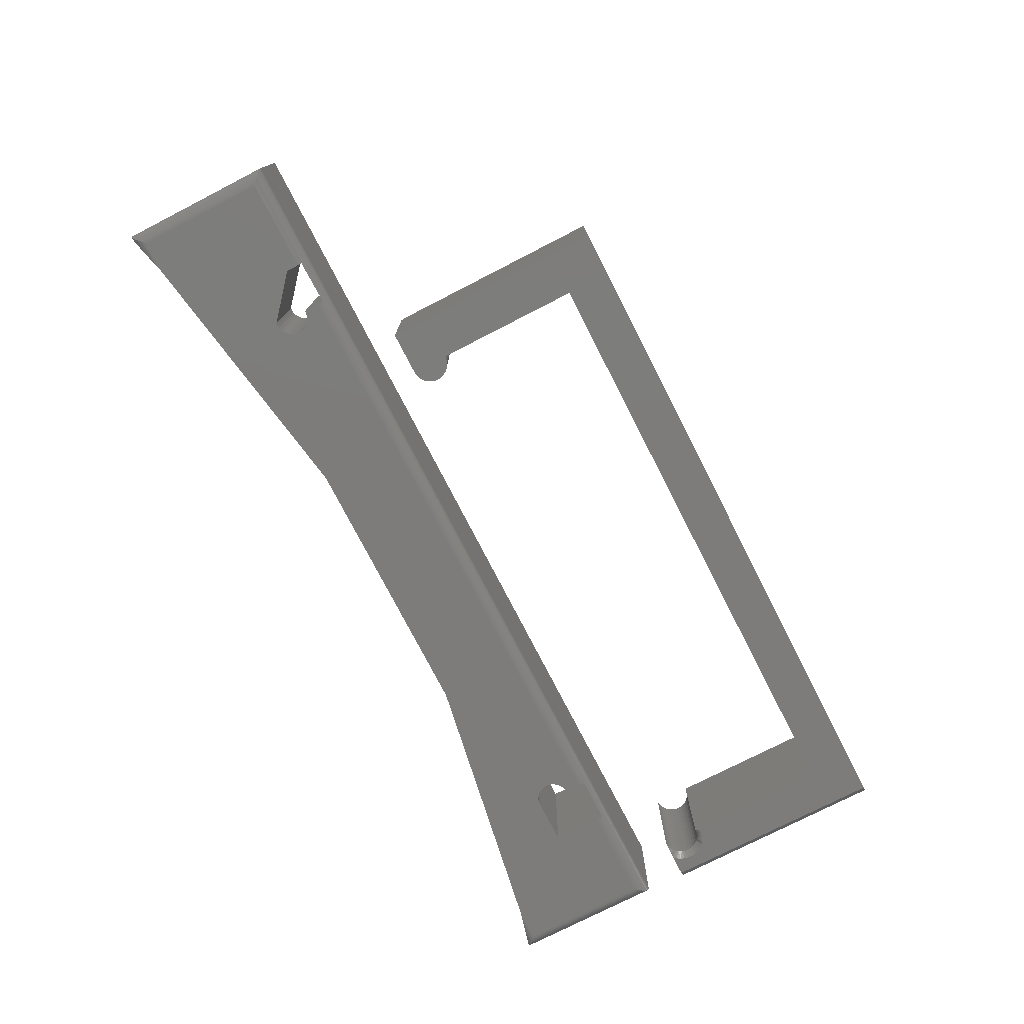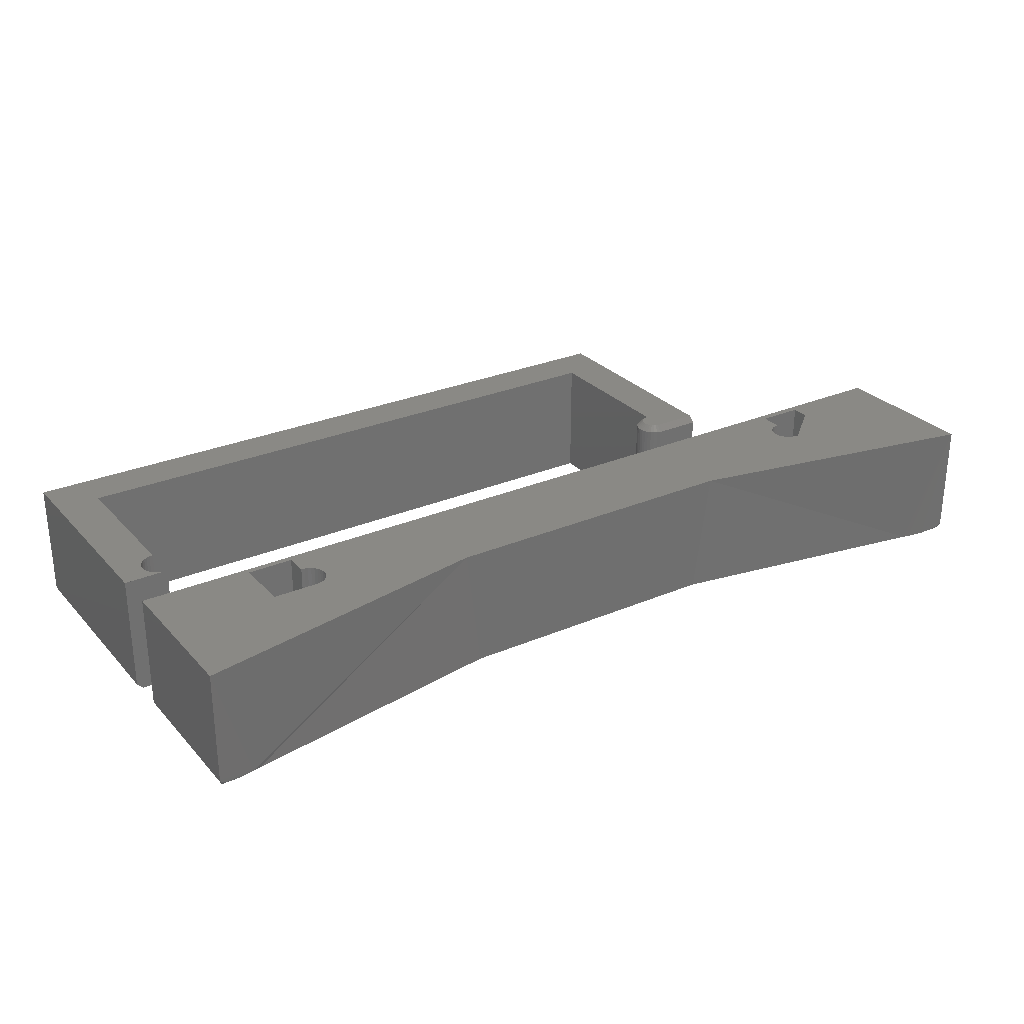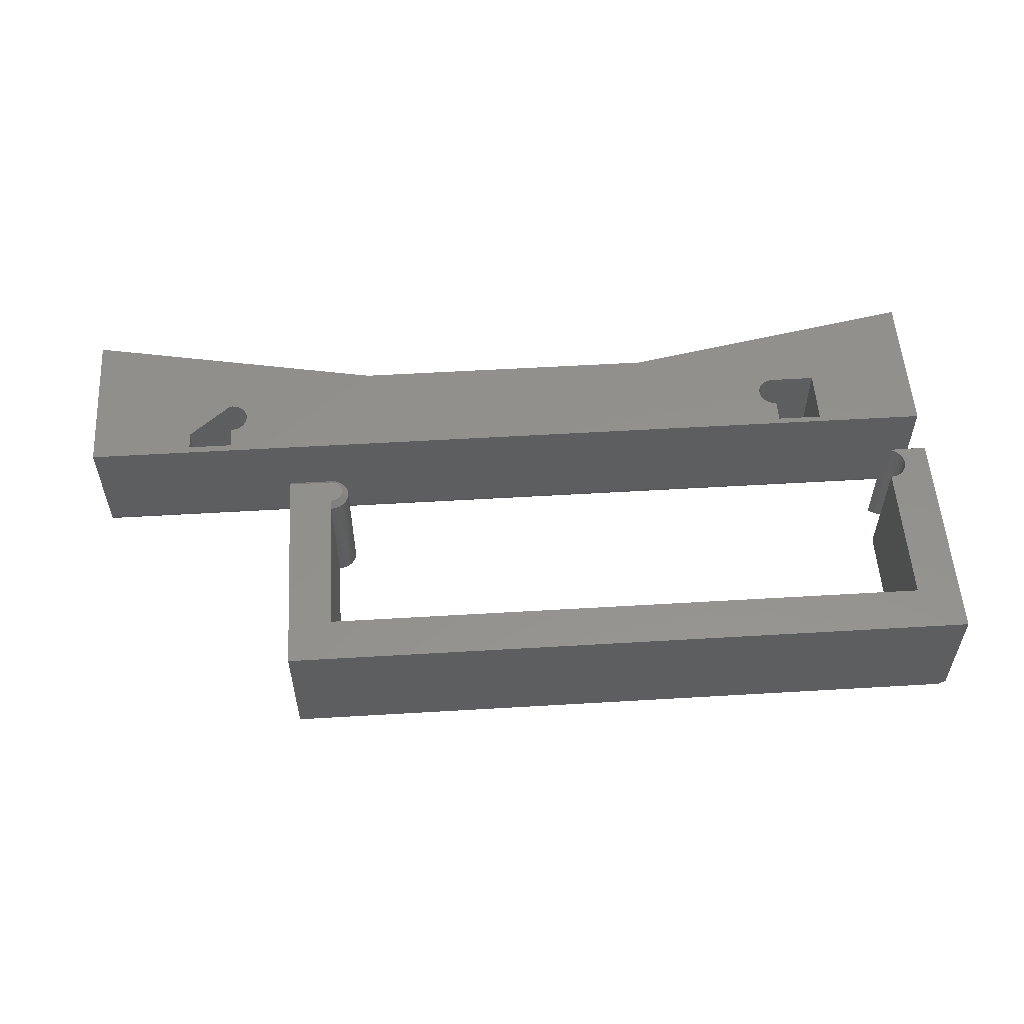
<metadata>
{"format":"stl","ext":"stl","renderer":"f3d","projection":"perspective","resolution":1024,"background":"white","views":[{"elev":-76.0,"azim":-62.8,"up":"+Y"},{"elev":28.0,"azim":147.0,"up":"+Y"},{"elev":55.0,"azim":-3.6,"up":"+Y"}]}
</metadata>
<code>
# stl→obj: 303 verts, 604 faces
v -0.6172 0.001974 0.1641
v -0.6172 0.001974 0.1863
v -0.6172 -0.1548 0.1863
v -0.6172 -0.1556 0.1842
v -0.6172 -0.1561 0.1819
v -0.6172 -0.1562 0.1797
v -0.6172 -0.1562 0.1641
v -0.5625 -0.1562 0.1172
v -0.5596 -0.1562 0.1172
v -0.5625 0.001974 0.1172
v -0.5596 0.001974 0.1172
v -0.5596 -0.1562 0.1797
v -0.5596 -0.1562 0.1591
v -0.5555 -0.1562 0.1587
v 0.3494 -0.1562 0.01562
v 0.3906 -0.1562 0.01562
v 0.3906 -0.1562 0.1797
v 0.2687 -0.1562 0.1797
v 0.2687 -0.1562 0.1172
v 0.2109 -0.1562 0.1172
v 0.2068 -0.1562 0.1176
v 0.2029 -0.1562 0.1188
v 0.00354 -0.1562 0.07471
v 0.1992 -0.1562 0.1207
v 0.196 -0.1562 0.1234
v 0.1934 -0.1562 0.1266
v 0.1914 -0.1562 0.1302
v 0.1902 -0.1562 0.1342
v 0.1898 -0.1562 0.1383
v -0.5387 -0.1562 0.1382
v -0.5391 -0.1562 0.1341
v -0.3473 -0.1562 0.07471
v 0.1902 -0.1562 0.1424
v 0.1914 -0.1562 0.1464
v 0.1934 -0.1562 0.15
v 0.196 -0.1562 0.1532
v 0.2109 -0.1562 0.1797
v -0.5516 -0.1562 0.1575
v -0.548 -0.1562 0.1556
v -0.5448 -0.1562 0.153
v -0.5422 -0.1562 0.1498
v -0.5402 -0.1562 0.1462
v -0.5391 -0.1562 0.1422
v 0.1992 -0.1562 0.1558
v 0.2029 -0.1562 0.1578
v 0.2068 -0.1562 0.159
v 0.2109 -0.1562 0.1594
v -0.6931 -0.1562 0.01562
v -0.7344 -0.1562 0.1797
v -0.7344 -0.1562 0.01562
v -0.5402 -0.1562 0.1301
v -0.5422 -0.1562 0.1265
v -0.5448 -0.1562 0.1233
v -0.548 -0.1562 0.1207
v -0.5516 -0.1562 0.1188
v -0.5555 -0.1562 0.1176
v 0.2687 0.001974 0.1172
v 0.4062 0.001974 0
v 0.2109 0.001974 0.1172
v 0.2109 0.001974 0.1594
v 0.2068 0.001974 0.159
v 0.2109 0.001974 0.1875
v 0.4062 0.001974 0.1953
v 0.2687 0.001974 0.1875
v -0.75 0.001974 0.1953
v -0.3669 0.001974 0.07295
v -0.5555 0.001974 0.1176
v -0.5516 0.001974 0.1188
v -0.548 0.001974 0.1207
v -0.5448 0.001974 0.1233
v -0.5422 0.001974 0.1265
v -0.5402 0.001974 0.1301
v -0.5391 0.001974 0.1341
v -0.5387 0.001974 0.1382
v -0.5391 0.001974 0.1422
v -0.5402 0.001974 0.1462
v -0.5422 0.001974 0.1498
v -0.5448 0.001974 0.153
v 0.196 0.001974 0.1532
v 0.02313 0.001974 0.07295
v -0.75 0.001974 0
v 0.1934 0.001974 0.15
v 0.1914 0.001974 0.1464
v 0.1902 0.001974 0.1424
v 0.1898 0.001974 0.1383
v 0.1902 0.001974 0.1342
v 0.1914 0.001974 0.1302
v 0.1934 0.001974 0.1266
v 0.196 0.001974 0.1234
v 0.1992 0.001974 0.1207
v 0.2029 0.001974 0.1188
v 0.2068 0.001974 0.1176
v -0.548 0.001974 0.1556
v -0.5516 0.001974 0.1575
v -0.5555 0.001974 0.1587
v -0.5596 0.001974 0.1591
v -0.5596 0.001974 0.1863
v 0.1992 0.001974 0.1558
v 0.2029 0.001974 0.1578
v -0.5596 -0.1548 0.1863
v -0.5596 -0.1561 0.1819
v -0.5596 -0.1556 0.1842
v 0.3943 -0.1558 0.1834
v 0.2687 -0.156 0.1824
v -0.738 -0.1558 0.1834
v -0.7416 -0.1545 0.1869
v -0.7437 -0.1532 0.189
v 0.3999 -0.1532 0.189
v 0.4018 -0.1515 0.1909
v -0.7456 -0.1515 0.1909
v 0.4034 -0.1496 0.1925
v -0.7472 -0.1496 0.1925
v 0.4047 -0.1474 0.1938
v 0.2687 -0.1553 0.185
v 0.3978 -0.1545 0.1869
v 0.2687 -0.1542 0.1875
v 0.2109 -0.1542 0.1875
v 0.2109 -0.1553 0.185
v 0.4062 -0.1406 0.1953
v -0.75 -0.1406 0.1953
v 0.4061 -0.1426 0.1952
v -0.7499 -0.1426 0.1952
v 0.4056 -0.145 0.1947
v -0.7494 -0.145 0.1947
v -0.7485 -0.1474 0.1938
v 0.2109 -0.156 0.1824
v -0.4208 -0.1562 0.25
v -0.4119 -0.1562 0.2518
v -0.4766 -0.1562 0.25
v -0.4163 -0.1562 0.2504
v -0.4119 -0.1562 0.2947
v -0.4163 -0.1562 0.296
v -0.4044 -0.1562 0.2897
v -0.4079 -0.1562 0.2925
v -0.4015 -0.1562 0.2603
v -0.3993 -0.1562 0.2643
v -0.4079 -0.1562 0.2539
v -0.4044 -0.1562 0.2568
v 0.3984 -0.1562 0.25
v 0.3984 -0.1562 0.5381
v 0.3814 -0.1562 0.2758
v 0.3814 -0.1562 0.2701
v 0.3803 -0.1562 0.2644
v 0.3781 -0.1562 0.2591
v 0.375 -0.1562 0.2542
v 0.3711 -0.1562 0.25
v -0.4208 -0.1562 0.2965
v -0.4208 -0.1562 0.4823
v -0.4766 -0.1562 0.5381
v -0.398 -0.1562 0.2687
v -0.3976 -0.1562 0.2732
v -0.398 -0.1562 0.2778
v -0.3993 -0.1562 0.2821
v -0.4015 -0.1562 0.2861
v 0.3505 -0.1562 0.4823
v 0.3505 -0.1562 0.3043
v 0.3562 -0.1562 0.3037
v 0.3618 -0.1562 0.3022
v 0.3669 -0.1562 0.2996
v 0.3715 -0.1562 0.2961
v 0.3754 -0.1562 0.2918
v 0.3784 -0.1562 0.2869
v 0.3804 -0.1562 0.2815
v 0.3505 4.034e-17 0.25
v 0.3613 -0.1541 0.25
v 0.3505 -0.1484 0.25
v 0.3654 -0.1554 0.25
v 0.4062 4.901e-17 0.25
v 0.4062 -0.1484 0.25
v 0.3692 -0.1562 0.25
v -0.4766 1.599e-17 0.5381
v 0.4062 6.5e-17 0.5381
v 0.4062 -0.1484 0.5381
v 0.3737 4.292e-17 0.2732
v 0.3733 -0.1484 0.2778
v 0.3733 4.315e-17 0.2778
v 0.372 -0.1484 0.2821
v 0.372 4.332e-17 0.2821
v 0.3698 -0.1484 0.2861
v 0.3698 4.342e-17 0.2861
v 0.3669 -0.1484 0.2897
v 0.3669 4.346e-17 0.2897
v 0.3634 -0.1484 0.2925
v 0.3634 4.342e-17 0.2925
v 0.3594 -0.1484 0.2947
v 0.3594 4.332e-17 0.2947
v 0.355 -0.1484 0.296
v 0.355 4.315e-17 0.296
v 0.3505 -0.1484 0.2965
v 0.3505 4.849e-17 0.2965
v 0.3737 -0.1484 0.2732
v 0.3733 4.265e-17 0.2687
v 0.3733 -0.1484 0.2687
v 0.372 4.233e-17 0.2643
v 0.372 -0.1484 0.2643
v 0.3698 4.199e-17 0.2603
v 0.3698 -0.1484 0.2603
v 0.3669 4.163e-17 0.2568
v 0.3669 -0.1484 0.2568
v 0.3634 4.128e-17 0.2539
v 0.3634 -0.1484 0.2539
v 0.3594 4.094e-17 0.2518
v 0.3594 -0.1484 0.2518
v 0.355 4.062e-17 0.2504
v 0.355 -0.1484 0.2504
v 0.3505 -0.1509 0.2968
v 0.3505 -0.153 0.298
v 0.3505 -0.1548 0.2997
v 0.3505 -0.1559 0.3019
v 0.3505 5.881e-17 0.4823
v 0.3551 -0.15 0.2962
v 0.3653 -0.1549 0.251
v 0.3647 -0.154 0.252
v 0.3553 -0.1528 0.2973
v 0.3555 -0.154 0.2983
v 0.3557 -0.1549 0.2994
v 0.356 -0.1557 0.3007
v 0.3669 -0.1561 0.2978
v 0.3661 -0.1557 0.2966
v 0.3653 -0.1549 0.2954
v 0.3647 -0.154 0.2945
v 0.3641 -0.1528 0.2936
v 0.3637 -0.1514 0.293
v 0.3635 -0.15 0.2927
v 0.3641 -0.1528 0.2528
v 0.3637 -0.1514 0.2534
v 0.3635 -0.15 0.2538
v 0.3551 -0.1514 0.2966
v 0.3563 -0.1561 0.3022
v 0.3594 -0.15 0.2948
v 0.3596 -0.1514 0.2952
v 0.3599 -0.1528 0.2959
v 0.3603 -0.154 0.2968
v 0.3607 -0.1549 0.2979
v 0.3612 -0.1557 0.2992
v 0.3618 -0.1561 0.3005
v -0.4208 5.937e-16 0.4823
v -0.4149 3.922e-18 0.259
v -0.4178 3.712e-18 0.2581
v -0.4208 3.529e-18 0.2578
v -0.4057 5.391e-18 0.2762
v -0.4054 5.241e-18 0.2732
v -0.4178 5.391e-18 0.2884
v -0.4149 5.503e-18 0.2875
v -0.4122 5.572e-18 0.2861
v -0.4099 5.595e-18 0.2841
v -0.408 5.572e-18 0.2818
v -0.4066 5.503e-18 0.2791
v -0.4208 -1.905e-17 0.2887
v -0.4057 5.057e-18 0.2702
v -0.4066 4.848e-18 0.2673
v -0.4766 4.337e-19 0.2578
v -0.408 4.621e-18 0.2647
v -0.4099 4.385e-18 0.2623
v -0.4122 4.149e-18 0.2604
v -0.4766 -0.007812 0.25
v -0.4208 -0.007812 0.2965
v -0.4163 -0.007812 0.296
v -0.4119 -0.007812 0.2947
v -0.4079 -0.007812 0.2925
v -0.4044 -0.007812 0.2897
v -0.4015 -0.007812 0.2861
v -0.3993 -0.007812 0.2821
v -0.398 -0.007812 0.2778
v -0.3976 -0.007812 0.2732
v -0.398 -0.007812 0.2687
v -0.3993 -0.007812 0.2643
v -0.4015 -0.007812 0.2603
v -0.4044 -0.007812 0.2568
v -0.4079 -0.007812 0.2539
v -0.4119 -0.007812 0.2518
v -0.4163 -0.007812 0.2504
v -0.4208 -0.007812 0.25
v -0.7483 -0.1446 0.0005043
v -0.7499 -0.1426 0.0001198
v -0.75 -0.1406 -3.469e-18
v 0.4045 -0.1446 0.0005043
v 0.4033 -0.1457 0.0008522
v 0.406 -0.1423 8.575e-05
v -0.701 -0.1561 0.01355
v -0.7218 -0.1542 0.007963
v -0.7376 -0.1505 0.003556
v -0.744 -0.1478 0.001734
v -0.7471 -0.1457 0.0008522
v 0.3573 -0.1561 0.01355
v 0.4062 -0.1406 -6.939e-18
v 0.4002 -0.1478 0.001734
v 0.3938 -0.1505 0.003556
v 0.378 -0.1542 0.007963
v -0.738 -0.1558 0.01195
v -0.7494 -0.145 0.0006303
v -0.7485 -0.1474 0.001535
v -0.7472 -0.1496 0.002811
v -0.7437 -0.1532 0.006313
v -0.7416 -0.1545 0.008436
v -0.7456 -0.1515 0.004419
v 0.3943 -0.1558 0.01195
v 0.4056 -0.145 0.0006303
v 0.4047 -0.1474 0.001535
v 0.4034 -0.1496 0.002811
v 0.3978 -0.1545 0.008436
v 0.4018 -0.1515 0.004419
v 0.3999 -0.1532 0.006313
f 1 2 3
f 1 3 4
f 1 4 5
f 1 5 6
f 1 6 7
f 8 9 10
f 10 9 11
f 12 13 14
f 15 16 17
f 15 17 18
f 15 18 19
f 15 19 20
f 15 20 21
f 15 21 22
f 15 22 23
f 23 22 24
f 23 24 25
f 23 25 26
f 23 26 27
f 23 27 28
f 23 28 29
f 30 31 32
f 30 32 23
f 30 23 29
f 30 29 33
f 30 33 34
f 30 34 35
f 30 35 36
f 37 12 14
f 37 14 38
f 37 38 39
f 37 39 40
f 37 40 41
f 37 41 42
f 37 42 43
f 37 43 30
f 37 30 36
f 37 36 44
f 37 44 45
f 37 45 46
f 37 46 47
f 48 9 8
f 48 8 7
f 48 7 6
f 48 6 49
f 48 49 50
f 32 31 51
f 32 51 52
f 32 52 53
f 32 53 54
f 32 54 55
f 32 55 56
f 32 56 9
f 32 9 48
f 57 58 59
f 60 61 62
f 63 58 57
f 63 57 64
f 63 64 62
f 63 62 65
f 66 67 68
f 66 68 69
f 66 69 70
f 66 70 71
f 66 71 72
f 66 72 73
f 66 73 74
f 66 74 75
f 66 75 76
f 66 76 77
f 66 77 78
f 66 78 79
f 66 79 80
f 81 65 2
f 81 2 1
f 81 1 10
f 81 10 11
f 81 11 67
f 81 67 66
f 80 79 82
f 80 82 83
f 80 83 84
f 80 84 85
f 80 85 86
f 80 86 87
f 80 87 88
f 80 88 89
f 80 89 90
f 80 90 91
f 80 91 92
f 80 92 59
f 80 59 58
f 79 78 93
f 79 93 94
f 79 94 95
f 79 95 96
f 79 96 97
f 79 97 98
f 65 62 61
f 65 61 99
f 65 99 98
f 65 98 97
f 65 97 2
f 7 8 1
f 1 8 10
f 74 43 75
f 75 43 42
f 75 42 76
f 76 42 41
f 76 41 77
f 77 41 40
f 77 40 78
f 78 40 39
f 78 39 93
f 93 39 38
f 93 38 94
f 94 38 14
f 94 14 95
f 95 14 13
f 95 13 96
f 43 74 30
f 30 74 73
f 30 73 31
f 31 73 72
f 31 72 51
f 51 72 71
f 51 71 52
f 52 71 70
f 52 70 53
f 53 70 69
f 53 69 54
f 54 69 68
f 54 68 55
f 55 68 67
f 55 67 56
f 56 67 11
f 56 11 9
f 100 97 96
f 100 96 13
f 100 13 12
f 100 12 101
f 100 101 102
f 100 3 97
f 97 3 2
f 18 103 104
f 18 17 103
f 49 5 105
f 49 6 5
f 3 105 4
f 3 100 105
f 105 5 4
f 100 106 105
f 107 108 109
f 107 109 110
f 110 109 111
f 110 111 112
f 112 111 113
f 114 104 103
f 103 115 114
f 116 114 115
f 116 115 108
f 116 108 107
f 117 116 107
f 117 107 106
f 117 106 100
f 117 100 118
f 119 120 121
f 121 120 122
f 121 122 123
f 123 122 124
f 123 124 113
f 113 124 125
f 113 125 112
f 12 37 101
f 101 37 126
f 101 126 102
f 102 126 118
f 102 118 100
f 20 19 59
f 59 19 57
f 116 64 57
f 116 57 19
f 116 19 18
f 116 18 104
f 116 104 114
f 116 117 64
f 64 117 62
f 60 62 117
f 60 117 118
f 60 118 126
f 60 126 37
f 60 37 47
f 85 28 86
f 86 28 27
f 86 27 87
f 87 27 26
f 87 26 88
f 88 26 25
f 88 25 89
f 89 25 24
f 89 24 90
f 90 24 22
f 90 22 91
f 91 22 21
f 91 21 92
f 92 21 20
f 92 20 59
f 28 85 29
f 29 85 84
f 29 84 33
f 33 84 83
f 33 83 34
f 34 83 82
f 34 82 35
f 35 82 79
f 35 79 36
f 36 79 98
f 36 98 44
f 44 98 99
f 44 99 45
f 45 99 61
f 45 61 46
f 46 61 60
f 46 60 47
f 127 128 129
f 127 130 128
f 131 132 133
f 133 134 131
f 135 136 137
f 137 138 135
f 139 140 141
f 139 141 142
f 139 142 143
f 139 143 144
f 139 144 145
f 139 145 146
f 147 148 149
f 147 149 129
f 147 129 150
f 147 150 151
f 147 151 152
f 147 152 153
f 147 153 154
f 147 154 133
f 147 133 132
f 150 129 128
f 150 128 137
f 150 137 136
f 140 149 148
f 140 148 155
f 140 155 156
f 140 156 157
f 140 157 158
f 140 158 159
f 140 159 160
f 140 160 161
f 140 161 162
f 140 162 163
f 140 163 141
f 164 165 166
f 164 167 165
f 168 169 139
f 168 139 146
f 168 146 170
f 168 170 167
f 168 167 164
f 171 149 172
f 172 149 140
f 172 140 173
f 169 168 173
f 173 168 172
f 139 169 140
f 140 169 173
f 174 175 176
f 176 175 177
f 176 177 178
f 178 177 179
f 178 179 180
f 180 179 181
f 180 181 182
f 182 181 183
f 182 183 184
f 184 183 185
f 184 185 186
f 186 185 187
f 186 187 188
f 188 187 189
f 188 189 190
f 175 174 191
f 191 174 192
f 191 192 193
f 193 192 194
f 193 194 195
f 195 194 196
f 195 196 197
f 197 196 198
f 197 198 199
f 199 198 200
f 199 200 201
f 201 200 202
f 201 202 203
f 203 202 204
f 203 204 205
f 205 204 164
f 205 164 166
f 189 206 207
f 190 189 207
f 190 207 208
f 190 208 209
f 190 209 156
f 190 156 155
f 190 155 210
f 189 211 206
f 189 187 211
f 165 212 213
f 166 165 205
f 144 195 197
f 144 197 145
f 143 193 195
f 143 195 144
f 142 191 193
f 142 193 143
f 141 175 191
f 141 191 142
f 163 177 175
f 163 175 141
f 162 179 177
f 162 177 163
f 161 179 162
f 207 214 215
f 207 215 208
f 208 215 216
f 208 216 217
f 208 217 209
f 170 213 212
f 170 212 167
f 218 160 159
f 181 179 161
f 181 161 160
f 181 160 218
f 181 218 219
f 181 219 220
f 181 220 221
f 181 221 222
f 181 222 223
f 181 223 224
f 181 224 183
f 203 205 165
f 203 165 213
f 203 213 225
f 203 225 226
f 203 226 227
f 203 227 201
f 199 201 227
f 199 227 226
f 199 226 225
f 199 225 213
f 199 213 170
f 199 170 146
f 199 146 145
f 199 145 197
f 214 207 228
f 228 207 206
f 228 206 211
f 157 156 229
f 229 156 209
f 229 209 217
f 185 183 230
f 230 183 224
f 230 224 231
f 231 224 223
f 231 223 232
f 232 223 222
f 232 222 233
f 233 222 221
f 233 221 234
f 234 221 220
f 234 220 235
f 235 220 219
f 235 219 236
f 236 219 218
f 236 218 158
f 158 218 159
f 187 185 211
f 211 185 230
f 211 230 228
f 228 230 231
f 228 231 214
f 214 231 232
f 214 232 215
f 215 232 233
f 215 233 216
f 216 233 234
f 216 234 217
f 217 234 235
f 217 235 229
f 229 235 236
f 229 236 157
f 157 236 158
f 148 237 155
f 155 237 210
f 238 239 240
f 168 204 202
f 168 202 200
f 168 200 198
f 168 198 196
f 168 196 194
f 168 194 192
f 168 192 174
f 168 174 176
f 168 176 172
f 241 242 243
f 241 243 244
f 241 244 245
f 241 245 246
f 241 246 247
f 241 247 248
f 249 243 242
f 249 242 250
f 249 250 251
f 249 251 252
f 249 252 171
f 249 171 237
f 252 251 253
f 252 253 254
f 252 254 255
f 252 255 238
f 252 238 240
f 172 176 178
f 172 178 180
f 172 180 182
f 172 182 184
f 172 184 186
f 172 186 188
f 172 188 190
f 172 190 210
f 172 210 237
f 172 237 171
f 149 171 129
f 129 171 252
f 129 252 256
f 257 147 258
f 258 147 132
f 258 132 259
f 259 132 131
f 259 131 260
f 260 131 134
f 260 134 261
f 261 134 133
f 261 133 262
f 262 133 154
f 262 154 263
f 263 154 153
f 263 153 264
f 264 153 152
f 264 152 265
f 265 152 151
f 265 151 266
f 266 151 150
f 266 150 267
f 267 150 136
f 267 136 268
f 268 136 135
f 268 135 269
f 269 135 138
f 269 138 270
f 270 138 137
f 270 137 271
f 271 137 128
f 271 128 272
f 272 128 130
f 272 130 273
f 273 130 127
f 129 256 127
f 127 256 273
f 148 147 237
f 237 147 257
f 237 257 249
f 256 252 273
f 273 252 240
f 240 272 273
f 240 239 272
f 257 243 249
f 257 258 243
f 238 271 272
f 238 272 239
f 255 269 270
f 270 271 255
f 255 271 238
f 251 267 268
f 251 268 253
f 268 254 253
f 250 265 266
f 266 267 250
f 250 267 251
f 248 263 264
f 248 264 241
f 264 242 241
f 247 261 262
f 262 263 247
f 247 263 248
f 244 259 260
f 244 260 245
f 260 246 245
f 258 259 243
f 243 259 244
f 269 255 254
f 254 268 269
f 265 250 242
f 242 264 265
f 261 247 246
f 246 260 261
f 274 275 276
f 277 278 279
f 48 280 81
f 48 81 66
f 48 66 32
f 81 280 281
f 81 281 282
f 81 282 283
f 81 283 284
f 81 284 274
f 81 274 276
f 285 15 80
f 285 80 58
f 285 58 286
f 285 286 279
f 285 279 278
f 285 278 287
f 285 287 288
f 285 288 289
f 15 23 80
f 80 23 32
f 80 32 66
f 50 280 48
f 50 290 280
f 291 275 274
f 291 274 284
f 284 283 291
f 291 283 292
f 293 292 283
f 294 281 295
f 290 295 281
f 281 280 290
f 282 281 294
f 282 294 296
f 282 296 293
f 282 293 283
f 16 285 297
f 16 15 285
f 277 279 298
f 277 298 278
f 298 299 278
f 278 299 287
f 287 299 300
f 289 301 297
f 289 297 285
f 288 287 300
f 288 300 302
f 288 302 303
f 288 303 301
f 288 301 289
f 17 297 103
f 17 16 297
f 299 111 300
f 300 111 109
f 300 109 302
f 302 109 108
f 302 108 303
f 303 108 115
f 303 115 301
f 301 115 103
f 301 103 297
f 286 119 279
f 279 119 121
f 279 121 298
f 298 121 123
f 298 123 299
f 299 123 113
f 299 113 111
f 50 105 290
f 50 49 105
f 290 105 106
f 290 106 295
f 295 106 107
f 295 107 294
f 294 107 110
f 294 110 296
f 296 110 112
f 296 112 293
f 293 112 125
f 120 276 122
f 122 276 275
f 122 275 124
f 124 275 291
f 124 291 125
f 125 291 292
f 125 292 293
f 81 276 65
f 65 276 120
f 286 58 119
f 119 58 63
f 120 119 65
f 65 119 63

</code>
